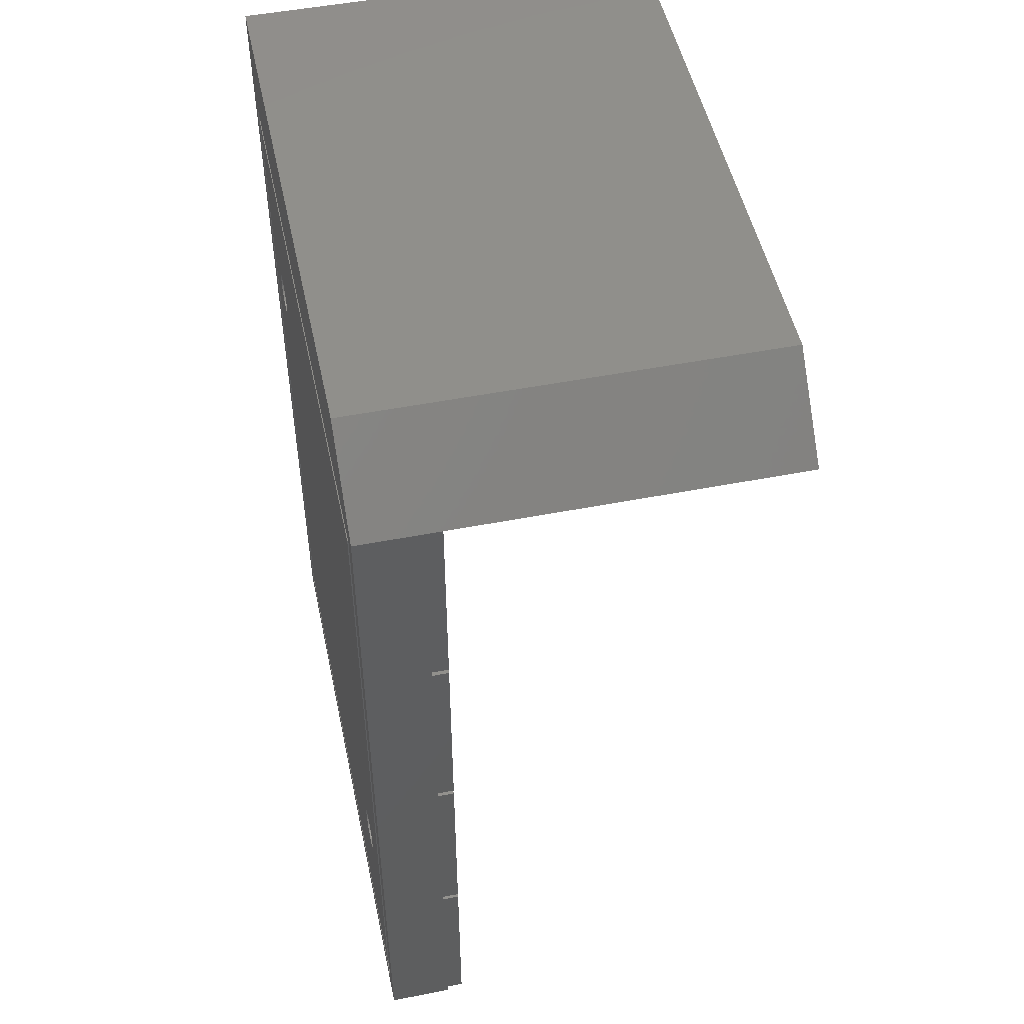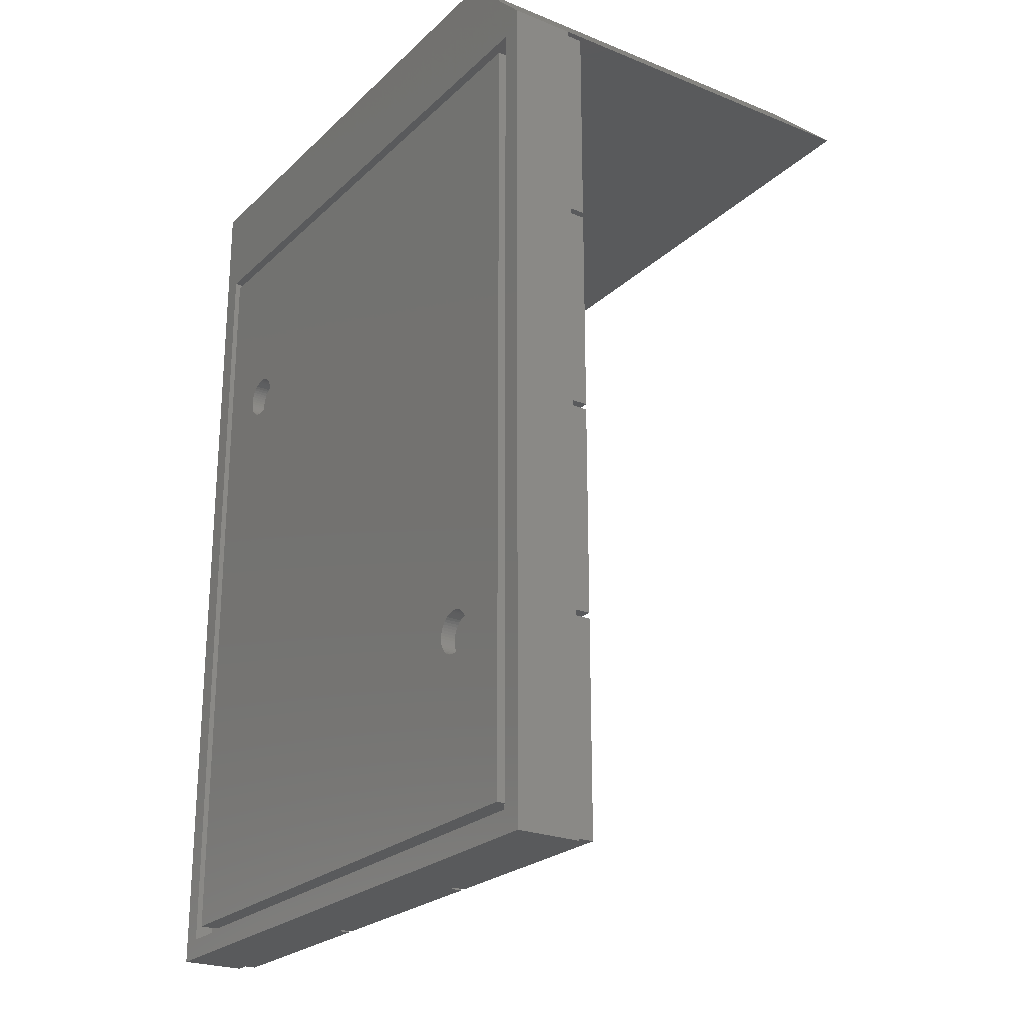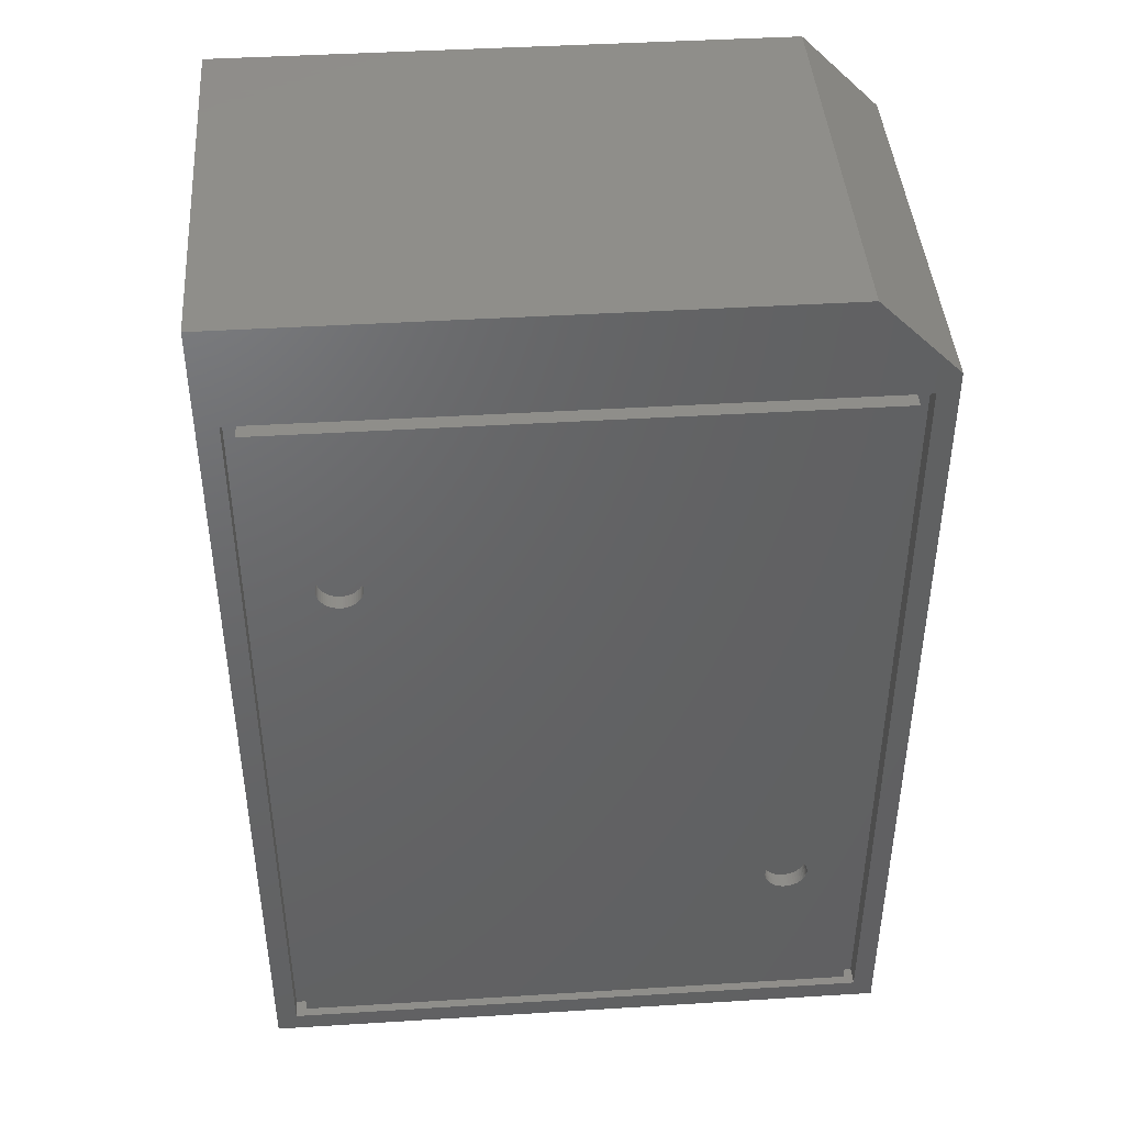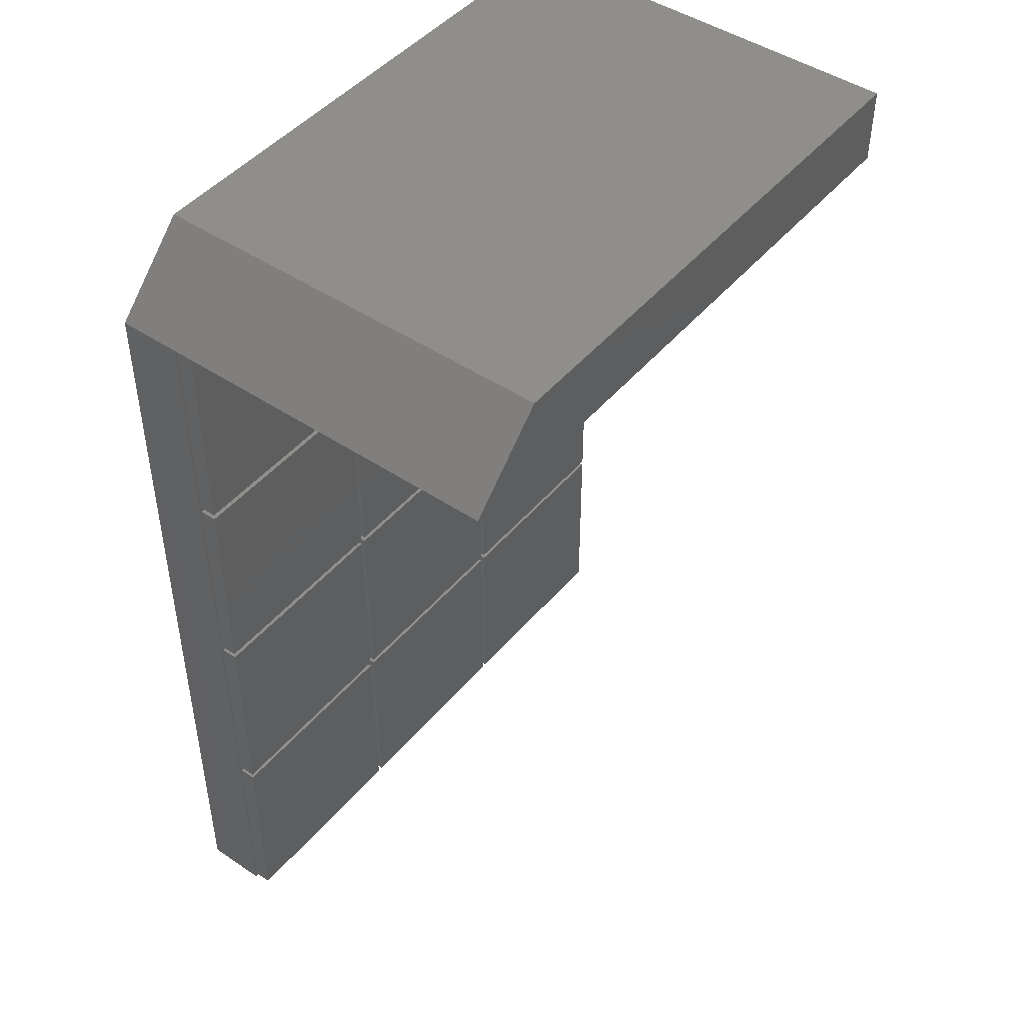
<metadata>
{"format":"stl","ext":"stl","renderer":"f3d","projection":"perspective","resolution":1024,"background":"white","views":[{"elev":50.6,"azim":-102.0,"up":"+Y"},{"elev":-24.0,"azim":-123.9,"up":"+Y"},{"elev":42.9,"azim":175.8,"up":"+Y"},{"elev":46.3,"azim":-52.5,"up":"+Y"}]}
</metadata>
<code>
# stl→obj: 327 verts, 650 faces
v 0 0 0
v 0 0 7.5
v 0 100 0
v 0 100 7.5
v 75 0 0
v 75 0 7.5
v 2.4 97.6 0
v 9.2 109.2 0
v 72.6 97.6 0
v 75 109.2 0
v 2.4 2.4 0
v 72.6 2.4 0
v 0 100 49
v 9.2 109.2 49
v 9.2 109.2 7.5
v 0.325 0.325 7.5
v 0.325 75.33 7.5
v 0.325 99.67 7.5
v 24.68 0.325 7.5
v 0.325 24.68 7.5
v 0.325 25.32 7.5
v 24.68 24.68 7.5
v 25.32 0.325 7.5
v 24.68 74.67 7.5
v 24.68 50.33 7.5
v 25.32 50.33 7.5
v 0.325 49.67 7.5
v 49.67 50.33 7.5
v 49.67 49.67 7.5
v 0.325 74.67 7.5
v 49.67 25.32 7.5
v 25.32 25.32 7.5
v 49.67 24.68 7.5
v 50.33 25.32 7.5
v 0.325 50.33 7.5
v 74.67 25.32 7.5
v 74.67 24.68 7.5
v 24.68 49.67 7.5
v 75 100 7.5
v 24.68 99.67 7.5
v 25.32 75.33 7.5
v 24.68 75.33 7.5
v 25.32 99.67 7.5
v 49.67 0.325 7.5
v 25.32 49.67 7.5
v 24.68 25.32 7.5
v 25.32 24.68 7.5
v 50.33 0.325 7.5
v 49.67 75.33 7.5
v 25.32 74.67 7.5
v 74.67 0.325 7.5
v 49.67 74.67 7.5
v 50.33 75.33 7.5
v 50.33 99.67 7.5
v 50.33 74.67 7.5
v 50.33 24.68 7.5
v 49.67 99.67 7.5
v 74.67 50.33 7.5
v 50.33 50.33 7.5
v 50.33 49.67 7.5
v 74.67 99.67 7.5
v 74.67 75.33 7.5
v 74.67 49.67 7.5
v 74.67 74.67 7.5
v 75 100 49
v 75 109.2 7.5
v 75 109.2 49
v 2.4 97.6 2.2
v 2.4 2.4 2.2
v 72.6 97.6 2.2
v 72.6 2.4 2.2
v 0.325 0.325 9.5
v 0.325 24.68 9.5
v 24.68 0.325 9.5
v 24.68 24.68 9.5
v 0.325 25.32 9.5
v 0.325 49.67 9.5
v 24.68 25.32 9.5
v 24.68 49.67 9.5
v 0.325 50.33 9.5
v 0.325 74.67 9.5
v 24.68 50.33 9.5
v 24.68 74.67 9.5
v 0.325 75.33 9.5
v 0.325 99.67 9.5
v 24.68 75.33 9.5
v 24.68 99.67 9.5
v 25.32 0.325 9.5
v 25.32 24.68 9.5
v 49.67 0.325 9.5
v 49.67 24.68 9.5
v 25.32 25.32 9.5
v 25.32 49.67 9.5
v 49.67 25.32 9.5
v 49.67 49.67 9.5
v 25.32 50.33 9.5
v 25.32 74.67 9.5
v 49.67 50.33 9.5
v 49.67 74.67 9.5
v 25.32 75.33 9.5
v 25.32 99.67 9.5
v 49.67 75.33 9.5
v 49.67 99.67 9.5
v 50.33 0.325 9.5
v 50.33 24.68 9.5
v 74.67 0.325 9.5
v 74.67 24.68 9.5
v 50.33 25.32 9.5
v 50.33 49.67 9.5
v 74.67 25.32 9.5
v 74.67 49.67 9.5
v 50.33 50.33 9.5
v 50.33 74.67 9.5
v 74.67 50.33 9.5
v 74.67 74.67 9.5
v 50.33 75.33 9.5
v 50.33 99.67 9.5
v 74.67 75.33 9.5
v 74.67 99.67 9.5
v 3.8 3.8 2.2
v 71.2 3.8 2.2
v 71.2 96.2 2.2
v 3.8 96.2 2.2
v 3.8 3.8 0
v 3.8 96.2 0
v 71.2 3.8 0
v 71.2 96.2 0
v 15.01 25.32 0
v 60.89 76.95 0
v 9.969 25 0
v 9.989 24.68 0
v 10.05 24.37 0
v 10.15 24.07 0
v 10.28 23.78 0
v 10.45 23.51 0
v 10.65 23.27 0
v 10.89 23.05 0
v 11.14 22.86 0
v 11.42 22.71 0
v 11.72 22.59 0
v 12.03 22.51 0
v 12.66 22.47 0
v 12.34 22.47 0
v 12.97 22.51 0
v 13.28 22.59 0
v 13.58 22.71 0
v 13.86 22.86 0
v 14.11 23.05 0
v 14.35 23.27 0
v 14.55 23.51 0
v 60.15 74.07 0
v 60.05 74.37 0
v 14.85 25.93 0
v 14.95 25.63 0
v 13.86 27.14 0
v 14.11 26.95 0
v 14.72 23.78 0
v 14.35 26.73 0
v 14.85 24.07 0
v 14.55 26.49 0
v 14.95 24.37 0
v 14.72 26.22 0
v 15.01 24.68 0
v 15.03 25 0
v 13.58 27.29 0
v 13.28 27.41 0
v 12.97 27.49 0
v 12.66 27.53 0
v 12.34 27.53 0
v 12.03 27.49 0
v 11.72 27.41 0
v 11.42 27.29 0
v 11.14 27.14 0
v 10.89 26.95 0
v 10.65 26.73 0
v 10.45 26.49 0
v 10.28 26.22 0
v 10.15 25.93 0
v 10.05 25.63 0
v 9.989 25.32 0
v 59.99 74.68 0
v 59.97 75 0
v 65.01 74.68 0
v 64.95 74.37 0
v 60.28 73.78 0
v 60.45 73.51 0
v 60.65 73.27 0
v 60.89 73.05 0
v 61.14 72.86 0
v 61.42 72.71 0
v 61.72 72.59 0
v 62.03 72.51 0
v 62.34 72.47 0
v 62.66 72.47 0
v 62.97 72.51 0
v 63.28 72.59 0
v 63.58 72.71 0
v 63.86 72.86 0
v 64.11 73.05 0
v 64.35 73.27 0
v 64.55 73.51 0
v 64.72 73.78 0
v 64.85 74.07 0
v 65.03 75 0
v 65.01 75.32 0
v 64.95 75.63 0
v 64.85 75.93 0
v 64.72 76.22 0
v 64.55 76.49 0
v 64.35 76.73 0
v 64.11 76.95 0
v 63.86 77.14 0
v 63.58 77.29 0
v 63.28 77.41 0
v 62.97 77.49 0
v 62.66 77.53 0
v 62.34 77.53 0
v 62.03 77.49 0
v 61.72 77.41 0
v 61.14 77.14 0
v 61.42 77.29 0
v 60.65 76.73 0
v 60.45 76.49 0
v 60.28 76.22 0
v 60.15 75.93 0
v 60.05 75.63 0
v 59.99 75.32 0
v 9.989 25.32 1.788
v 9.969 25 1.788
v 9.989 24.68 1.788
v 10.05 25.63 1.788
v 10.15 25.93 1.788
v 10.28 26.22 1.788
v 10.45 26.49 1.788
v 10.65 26.73 1.788
v 10.89 26.95 1.788
v 11.14 27.14 1.788
v 11.42 27.29 1.788
v 11.72 27.41 1.788
v 12.03 27.49 1.788
v 12.34 27.53 1.788
v 12.66 27.53 1.788
v 12.97 27.49 1.788
v 13.28 27.41 1.788
v 13.58 27.29 1.788
v 13.86 27.14 1.788
v 14.11 26.95 1.788
v 14.35 26.73 1.788
v 14.55 26.49 1.788
v 14.72 26.22 1.788
v 14.85 25.93 1.788
v 14.95 25.63 1.788
v 15.01 25.32 1.788
v 15.03 25 1.788
v 15.01 24.68 1.788
v 14.95 24.37 1.788
v 14.85 24.07 1.788
v 14.72 23.78 1.788
v 14.55 23.51 1.788
v 14.35 23.27 1.788
v 14.11 23.05 1.788
v 13.86 22.86 1.788
v 13.58 22.71 1.788
v 13.28 22.59 1.788
v 12.97 22.51 1.788
v 12.66 22.47 1.788
v 12.34 22.47 1.788
v 12.03 22.51 1.788
v 11.72 22.59 1.788
v 11.42 22.71 1.788
v 11.14 22.86 1.788
v 10.89 23.05 1.788
v 10.65 23.27 1.788
v 10.45 23.51 1.788
v 10.28 23.78 1.788
v 10.15 24.07 1.788
v 10.05 24.37 1.788
v 59.99 75.32 1.788
v 59.97 75 1.788
v 59.99 74.68 1.788
v 60.05 75.63 1.788
v 60.15 75.93 1.788
v 60.28 76.22 1.788
v 60.45 76.49 1.788
v 60.65 76.73 1.788
v 60.89 76.95 1.788
v 61.14 77.14 1.788
v 61.42 77.29 1.788
v 61.72 77.41 1.788
v 62.03 77.49 1.788
v 62.34 77.53 1.788
v 62.66 77.53 1.788
v 62.97 77.49 1.788
v 63.28 77.41 1.788
v 63.58 77.29 1.788
v 63.86 77.14 1.788
v 64.11 76.95 1.788
v 64.35 76.73 1.788
v 64.55 76.49 1.788
v 64.72 76.22 1.788
v 64.85 75.93 1.788
v 64.95 75.63 1.788
v 65.01 75.32 1.788
v 65.03 75 1.788
v 65.01 74.68 1.788
v 64.95 74.37 1.788
v 64.85 74.07 1.788
v 64.72 73.78 1.788
v 64.55 73.51 1.788
v 64.35 73.27 1.788
v 64.11 73.05 1.788
v 63.86 72.86 1.788
v 63.58 72.71 1.788
v 63.28 72.59 1.788
v 62.97 72.51 1.788
v 62.66 72.47 1.788
v 62.34 72.47 1.788
v 62.03 72.51 1.788
v 61.72 72.59 1.788
v 61.42 72.71 1.788
v 61.14 72.86 1.788
v 60.89 73.05 1.788
v 60.65 73.27 1.788
v 60.45 73.51 1.788
v 60.28 73.78 1.788
v 60.15 74.07 1.788
v 60.05 74.37 1.788
f 1 2 3
f 3 2 4
f 2 1 5
f 6 2 5
f 7 3 8
f 9 8 10
f 11 3 7
f 1 3 11
f 1 11 5
f 9 5 12
f 11 12 5
f 5 9 10
f 7 8 9
f 13 14 4
f 4 14 15
f 15 8 4
f 4 8 3
f 16 2 6
f 17 18 4
f 19 16 6
f 4 2 16
f 4 16 20
f 21 20 22
f 23 19 6
f 4 20 21
f 24 25 26
f 4 21 27
f 28 26 29
f 30 24 17
f 31 32 33
f 29 31 34
f 4 27 35
f 36 34 37
f 4 35 30
f 27 38 35
f 4 30 17
f 39 4 18
f 39 18 40
f 41 42 24
f 43 40 42
f 44 23 6
f 45 29 26
f 46 22 47
f 32 45 38
f 32 46 33
f 48 44 6
f 38 46 32
f 25 38 45
f 49 24 50
f 26 50 24
f 37 51 6
f 41 43 42
f 23 47 22
f 49 41 24
f 49 50 52
f 53 54 49
f 55 52 28
f 51 48 6
f 56 37 34
f 39 40 43
f 39 43 57
f 53 49 52
f 48 56 33
f 25 35 38
f 58 59 60
f 56 34 31
f 39 37 6
f 61 62 39
f 34 60 29
f 45 26 25
f 42 17 24
f 59 29 60
f 58 60 63
f 39 36 37
f 39 63 36
f 62 53 55
f 55 64 62
f 53 52 55
f 59 55 28
f 39 58 63
f 39 64 58
f 54 61 39
f 57 49 54
f 39 57 54
f 39 62 64
f 59 28 29
f 47 33 46
f 33 44 48
f 31 33 56
f 22 19 23
f 46 21 22
f 13 4 39
f 65 13 39
f 6 5 10
f 39 6 10
f 66 39 10
f 67 39 66
f 65 39 67
f 8 15 10
f 10 15 66
f 7 68 69
f 11 7 69
f 9 70 68
f 7 9 68
f 70 9 71
f 71 9 12
f 71 12 69
f 69 12 11
f 15 14 66
f 66 14 67
f 14 13 65
f 67 14 65
f 16 72 20
f 20 72 73
f 72 16 19
f 74 72 19
f 74 19 22
f 75 74 22
f 20 73 22
f 22 73 75
f 21 76 27
f 27 76 77
f 76 21 46
f 78 76 46
f 78 46 38
f 79 78 38
f 27 77 38
f 38 77 79
f 35 80 30
f 30 80 81
f 80 35 25
f 82 80 25
f 82 25 24
f 83 82 24
f 30 81 24
f 24 81 83
f 17 84 18
f 18 84 85
f 84 17 42
f 86 84 42
f 86 42 40
f 87 86 40
f 18 85 40
f 40 85 87
f 23 88 47
f 47 88 89
f 88 23 44
f 90 88 44
f 90 44 33
f 91 90 33
f 47 89 33
f 33 89 91
f 32 92 45
f 45 92 93
f 92 32 31
f 94 92 31
f 94 31 29
f 95 94 29
f 45 93 29
f 29 93 95
f 26 96 50
f 50 96 97
f 96 26 28
f 98 96 28
f 98 28 52
f 99 98 52
f 50 97 52
f 52 97 99
f 41 100 43
f 43 100 101
f 100 41 49
f 102 100 49
f 102 49 57
f 103 102 57
f 43 101 57
f 57 101 103
f 48 104 56
f 56 104 105
f 104 48 51
f 106 104 51
f 106 51 37
f 107 106 37
f 56 105 37
f 37 105 107
f 34 108 60
f 60 108 109
f 108 34 36
f 110 108 36
f 110 36 63
f 111 110 63
f 60 109 63
f 63 109 111
f 59 112 55
f 55 112 113
f 112 59 58
f 114 112 58
f 114 58 64
f 115 114 64
f 55 113 64
f 64 113 115
f 53 116 54
f 54 116 117
f 116 53 62
f 118 116 62
f 118 62 61
f 119 118 61
f 54 117 61
f 61 117 119
f 120 71 69
f 121 71 120
f 68 120 69
f 122 71 121
f 70 71 122
f 70 122 68
f 122 123 68
f 120 68 123
f 73 72 74
f 75 73 74
f 77 76 78
f 79 77 78
f 81 80 82
f 83 81 82
f 85 84 86
f 87 85 86
f 89 88 90
f 91 89 90
f 93 92 94
f 95 93 94
f 97 96 98
f 99 97 98
f 101 100 102
f 103 101 102
f 105 104 106
f 107 105 106
f 109 108 110
f 111 109 110
f 113 112 114
f 115 113 114
f 117 116 118
f 119 117 118
f 124 120 125
f 125 120 123
f 120 124 126
f 121 120 126
f 125 123 127
f 127 123 122
f 121 126 127
f 122 121 127
f 128 125 126
f 129 125 127
f 124 125 130
f 124 130 131
f 124 131 132
f 124 132 133
f 124 133 134
f 124 134 135
f 124 135 136
f 124 136 137
f 124 137 138
f 124 138 139
f 124 139 140
f 124 140 126
f 140 141 126
f 142 126 143
f 144 126 142
f 145 126 144
f 146 126 145
f 147 126 146
f 148 126 147
f 149 126 148
f 150 126 149
f 151 126 152
f 153 125 154
f 155 125 156
f 150 157 126
f 156 125 158
f 157 159 126
f 158 125 160
f 159 161 126
f 160 125 162
f 161 163 126
f 162 125 153
f 163 164 126
f 154 125 128
f 164 128 126
f 165 125 155
f 166 125 165
f 167 125 166
f 168 125 167
f 169 125 168
f 170 125 169
f 171 125 170
f 172 125 171
f 173 125 172
f 174 125 173
f 175 125 174
f 176 125 175
f 177 125 176
f 178 125 177
f 179 125 178
f 180 125 179
f 130 125 180
f 181 125 182
f 126 125 181
f 126 181 152
f 183 127 184
f 126 151 185
f 126 185 186
f 126 186 187
f 126 187 188
f 126 188 189
f 126 189 190
f 126 190 191
f 126 191 192
f 126 192 193
f 126 193 194
f 126 194 195
f 126 195 196
f 126 196 197
f 126 197 198
f 126 198 199
f 126 199 200
f 126 200 201
f 126 201 202
f 126 202 203
f 126 203 184
f 126 184 127
f 204 127 183
f 205 127 204
f 206 127 205
f 207 127 206
f 208 127 207
f 209 127 208
f 210 127 209
f 211 127 210
f 212 127 211
f 213 127 212
f 214 127 213
f 215 127 214
f 216 127 215
f 217 127 216
f 218 127 217
f 219 127 218
f 129 127 220
f 219 221 127
f 221 220 127
f 222 125 129
f 223 125 222
f 224 125 223
f 225 125 224
f 226 125 225
f 227 125 226
f 182 125 227
f 143 126 141
f 180 228 229
f 130 180 229
f 229 230 131
f 130 229 131
f 179 231 228
f 180 179 228
f 178 232 231
f 179 178 231
f 177 233 232
f 178 177 232
f 176 234 233
f 177 176 233
f 175 235 234
f 176 175 234
f 174 236 235
f 175 174 235
f 173 237 236
f 174 173 236
f 172 238 237
f 173 172 237
f 171 239 238
f 172 171 238
f 170 240 239
f 171 170 239
f 169 241 240
f 170 169 240
f 168 242 241
f 169 168 241
f 167 243 242
f 168 167 242
f 166 244 243
f 167 166 243
f 165 245 244
f 166 165 244
f 155 246 245
f 165 155 245
f 156 247 246
f 155 156 246
f 158 248 247
f 156 158 247
f 249 248 160
f 160 248 158
f 250 249 162
f 162 249 160
f 251 250 153
f 153 250 162
f 252 251 154
f 154 251 153
f 253 252 128
f 128 252 154
f 254 253 164
f 164 253 128
f 254 164 255
f 255 164 163
f 255 163 256
f 256 163 161
f 256 161 257
f 257 161 159
f 257 159 258
f 258 159 157
f 258 157 259
f 259 157 150
f 259 150 260
f 260 150 149
f 260 149 261
f 261 149 148
f 261 148 262
f 262 148 147
f 262 147 263
f 263 147 146
f 263 146 264
f 264 146 145
f 264 145 265
f 265 145 144
f 265 144 266
f 266 144 142
f 266 142 267
f 267 142 143
f 267 143 268
f 268 143 141
f 268 141 269
f 269 141 140
f 269 140 270
f 270 140 139
f 270 139 271
f 271 139 138
f 271 138 272
f 272 138 137
f 272 137 273
f 273 137 136
f 274 273 136
f 135 274 136
f 275 274 135
f 134 275 135
f 276 275 134
f 133 276 134
f 277 276 133
f 132 277 133
f 230 277 132
f 131 230 132
f 227 278 279
f 182 227 279
f 279 280 181
f 182 279 181
f 226 281 278
f 227 226 278
f 225 282 281
f 226 225 281
f 224 283 282
f 225 224 282
f 223 284 283
f 224 223 283
f 222 285 284
f 223 222 284
f 129 286 285
f 222 129 285
f 220 287 286
f 129 220 286
f 221 288 287
f 220 221 287
f 219 289 288
f 221 219 288
f 218 290 289
f 219 218 289
f 217 291 290
f 218 217 290
f 216 292 291
f 217 216 291
f 215 293 292
f 216 215 292
f 214 294 293
f 215 214 293
f 213 295 294
f 214 213 294
f 212 296 295
f 213 212 295
f 211 297 296
f 212 211 296
f 210 298 297
f 211 210 297
f 299 298 209
f 209 298 210
f 300 299 208
f 208 299 209
f 301 300 207
f 207 300 208
f 302 301 206
f 206 301 207
f 303 302 205
f 205 302 206
f 304 303 204
f 204 303 205
f 304 204 305
f 305 204 183
f 305 183 306
f 306 183 184
f 306 184 307
f 307 184 203
f 307 203 308
f 308 203 202
f 308 202 309
f 309 202 201
f 309 201 310
f 310 201 200
f 310 200 311
f 311 200 199
f 311 199 312
f 312 199 198
f 312 198 313
f 313 198 197
f 313 197 314
f 314 197 196
f 314 196 315
f 315 196 195
f 315 195 316
f 316 195 194
f 316 194 317
f 317 194 193
f 317 193 318
f 318 193 192
f 318 192 319
f 319 192 191
f 319 191 320
f 320 191 190
f 320 190 321
f 321 190 189
f 321 189 322
f 322 189 188
f 322 188 323
f 323 188 187
f 324 323 187
f 186 324 187
f 325 324 186
f 185 325 186
f 326 325 185
f 151 326 185
f 327 326 151
f 152 327 151
f 280 327 152
f 181 280 152
f 231 232 228
f 228 232 233
f 228 233 234
f 228 234 235
f 228 235 236
f 228 236 237
f 228 237 238
f 228 238 239
f 228 239 240
f 228 240 241
f 228 241 242
f 228 242 243
f 228 243 244
f 228 244 245
f 228 245 246
f 228 246 247
f 228 247 248
f 228 248 249
f 228 249 250
f 228 250 251
f 228 251 252
f 228 252 253
f 228 253 254
f 228 254 255
f 228 255 256
f 228 256 257
f 228 257 258
f 228 258 259
f 228 259 260
f 228 260 261
f 228 261 262
f 228 262 263
f 228 263 264
f 228 264 265
f 228 265 266
f 228 266 267
f 228 267 268
f 228 268 269
f 228 269 270
f 228 270 271
f 228 271 272
f 228 272 273
f 228 273 274
f 228 274 275
f 228 275 276
f 228 276 277
f 228 277 230
f 228 230 229
f 281 282 278
f 278 282 283
f 278 283 284
f 278 284 285
f 278 285 286
f 278 286 287
f 278 287 288
f 278 288 289
f 278 289 290
f 278 290 291
f 278 291 292
f 278 292 293
f 278 293 294
f 278 294 295
f 278 295 296
f 278 296 297
f 278 297 298
f 278 298 299
f 278 299 300
f 278 300 301
f 278 301 302
f 278 302 303
f 278 303 304
f 278 304 305
f 278 305 306
f 278 306 307
f 278 307 308
f 278 308 309
f 278 309 310
f 278 310 311
f 278 311 312
f 278 312 313
f 278 313 314
f 278 314 315
f 278 315 316
f 278 316 317
f 278 317 318
f 278 318 319
f 278 319 320
f 278 320 321
f 278 321 322
f 278 322 323
f 278 323 324
f 278 324 325
f 278 325 326
f 278 326 327
f 278 327 280
f 278 280 279

</code>
